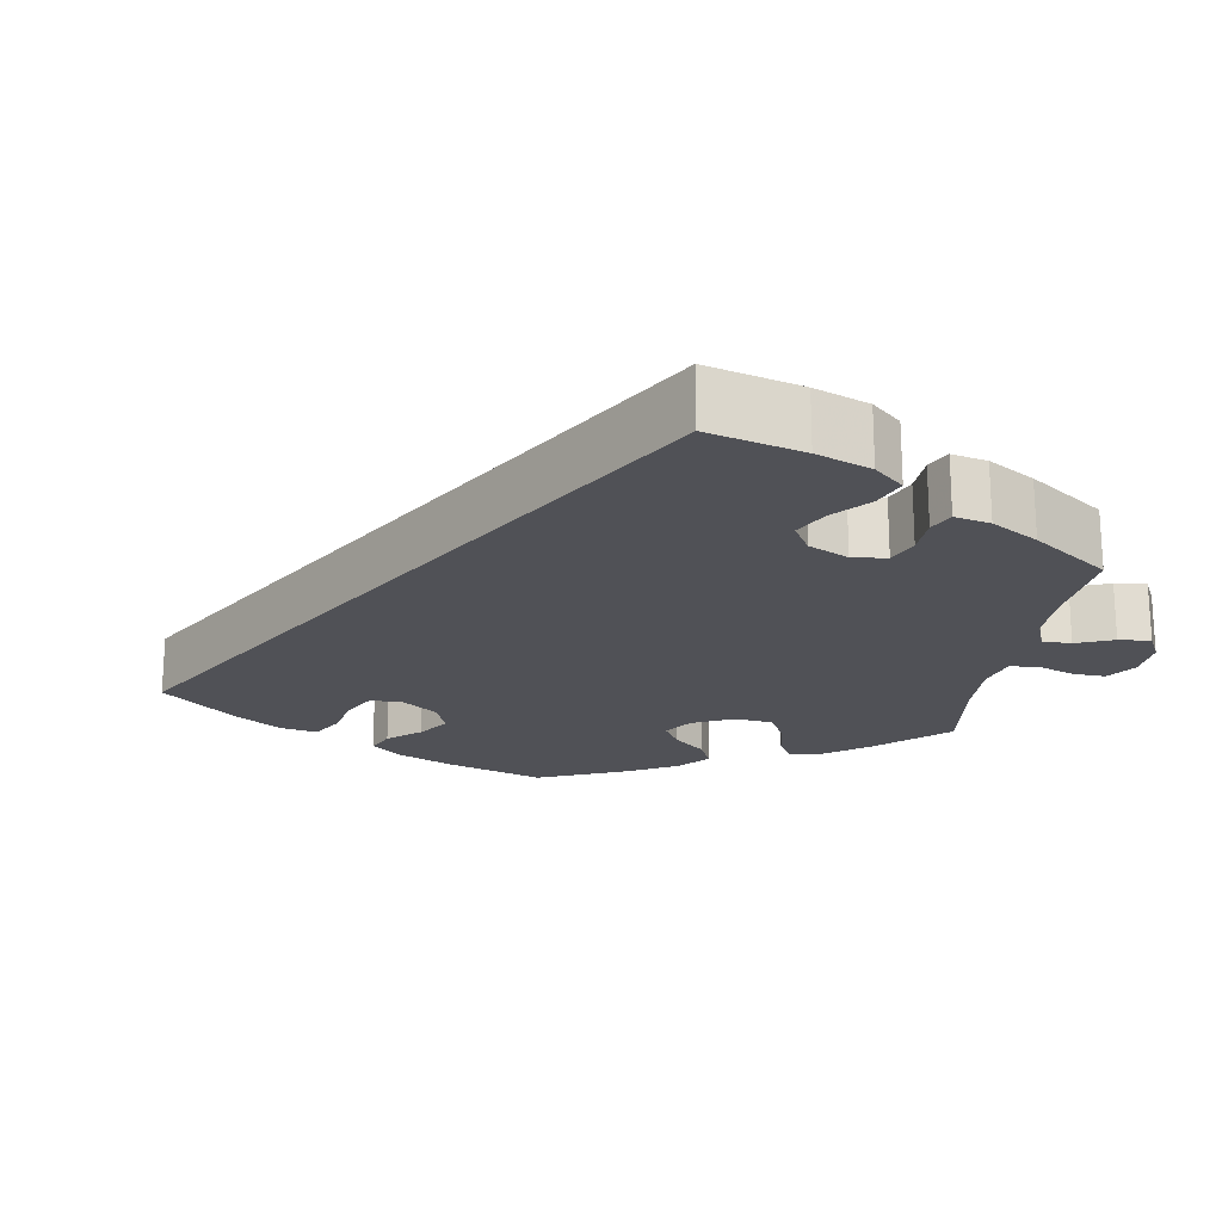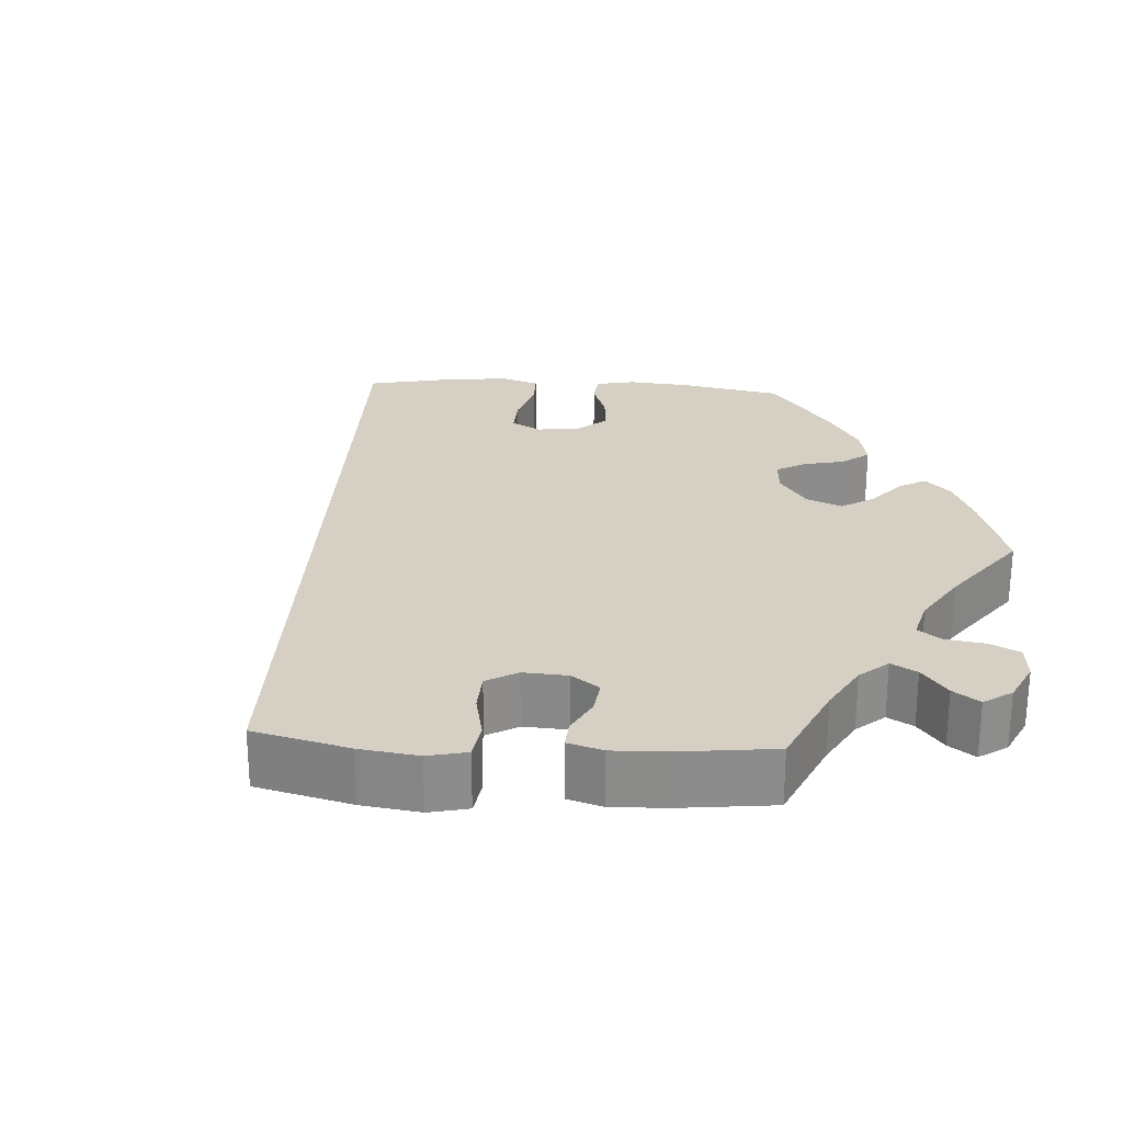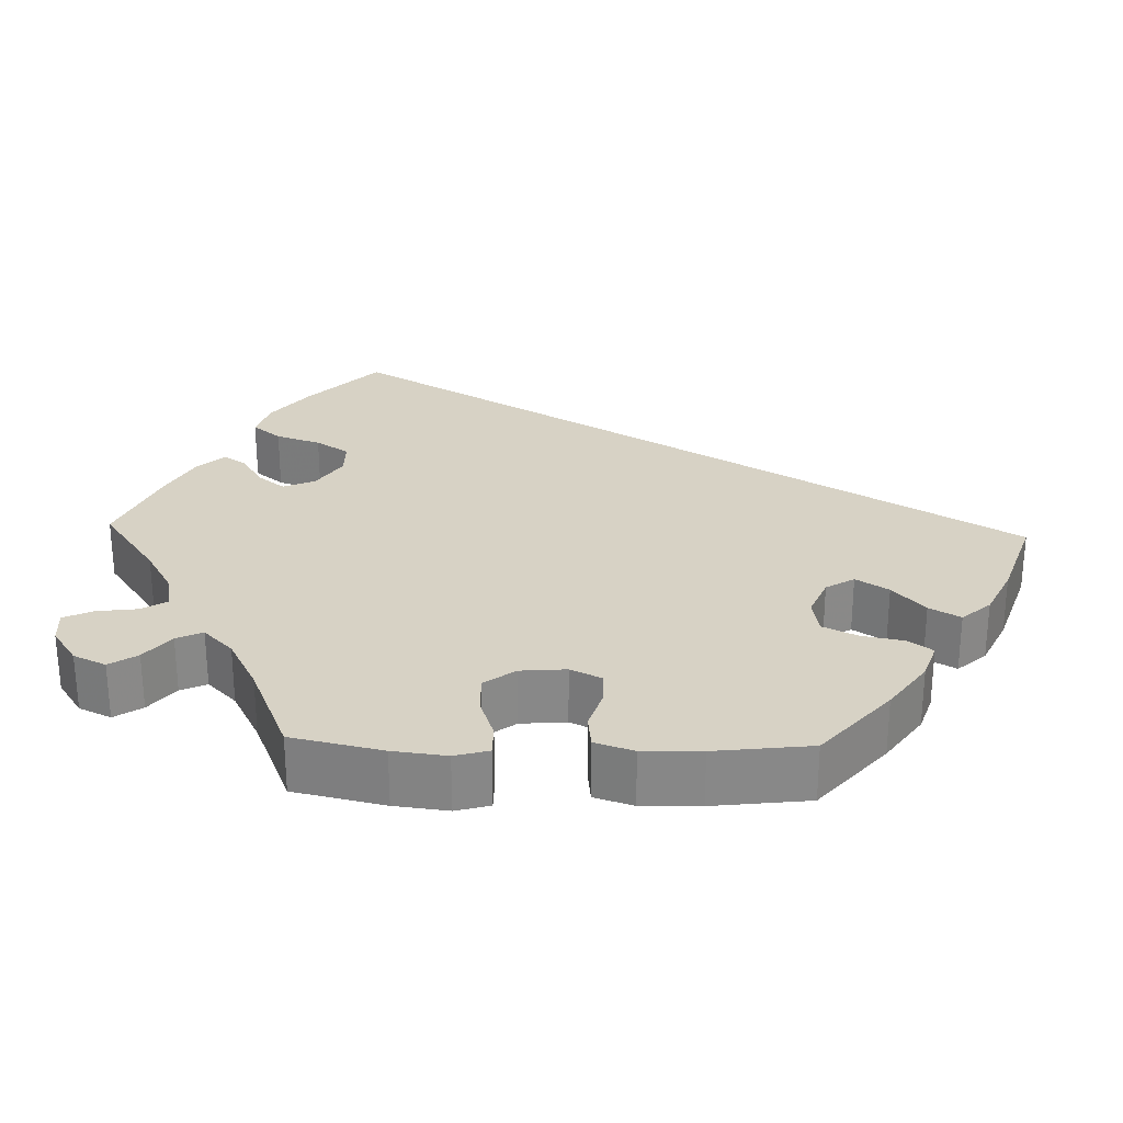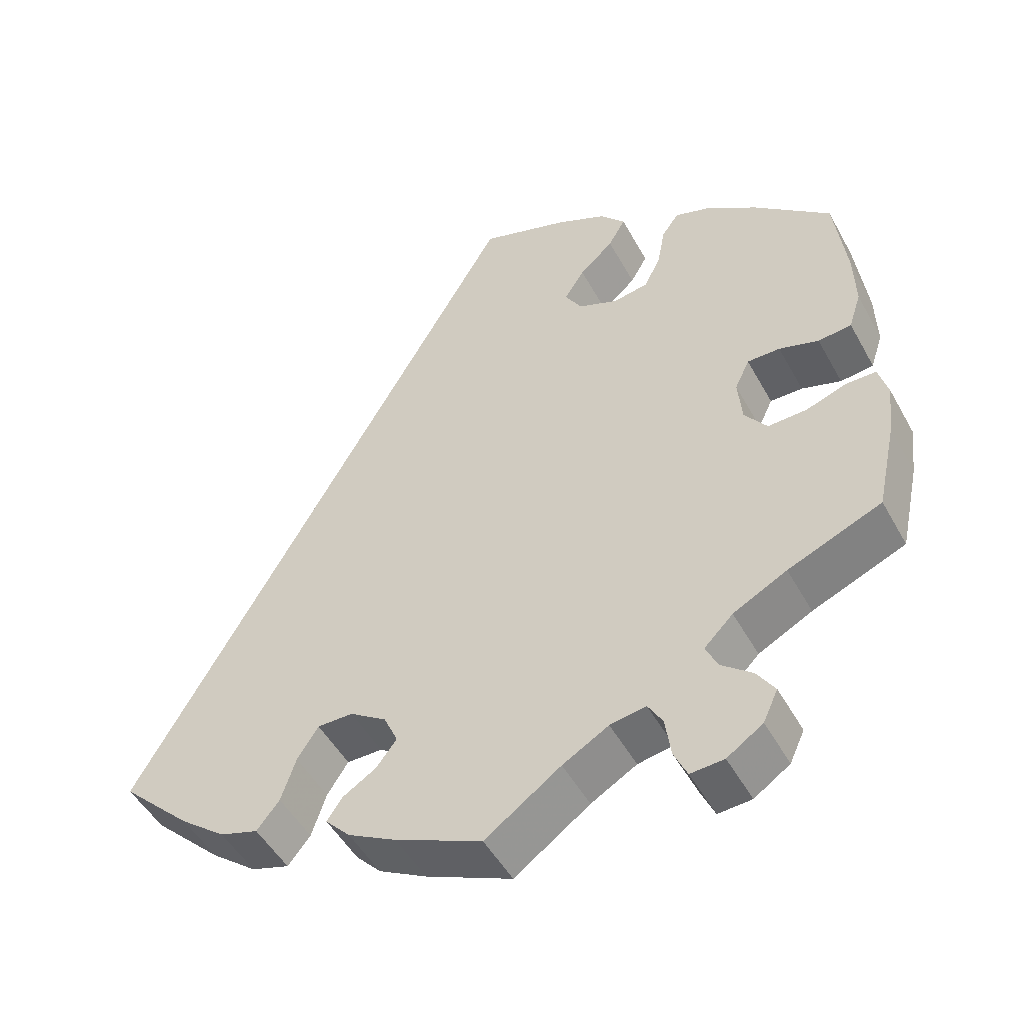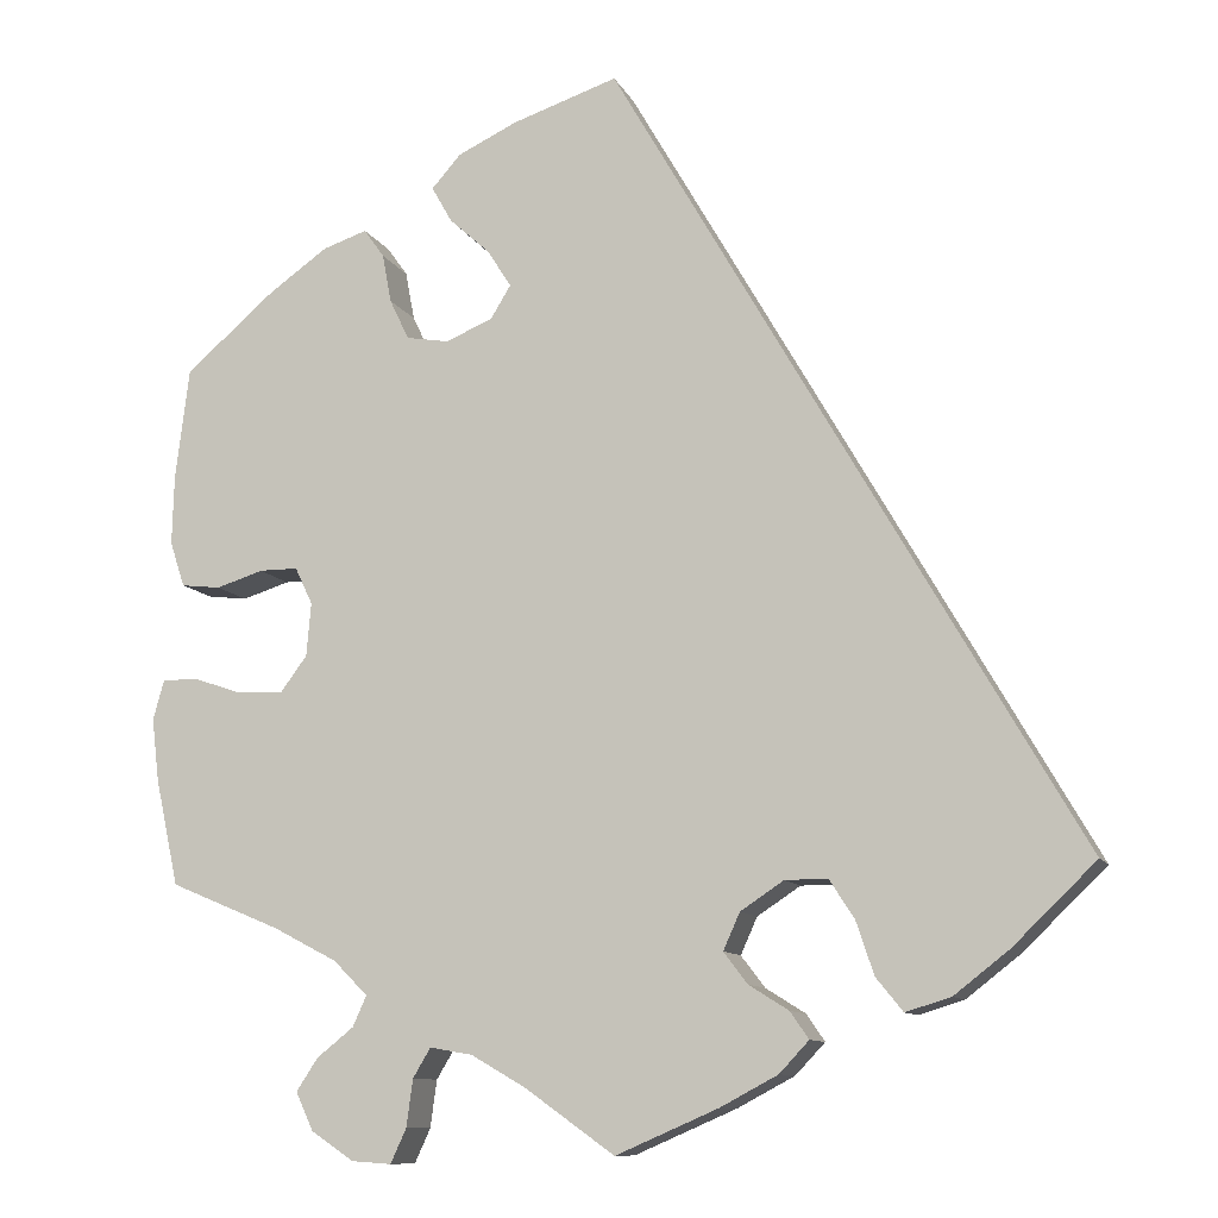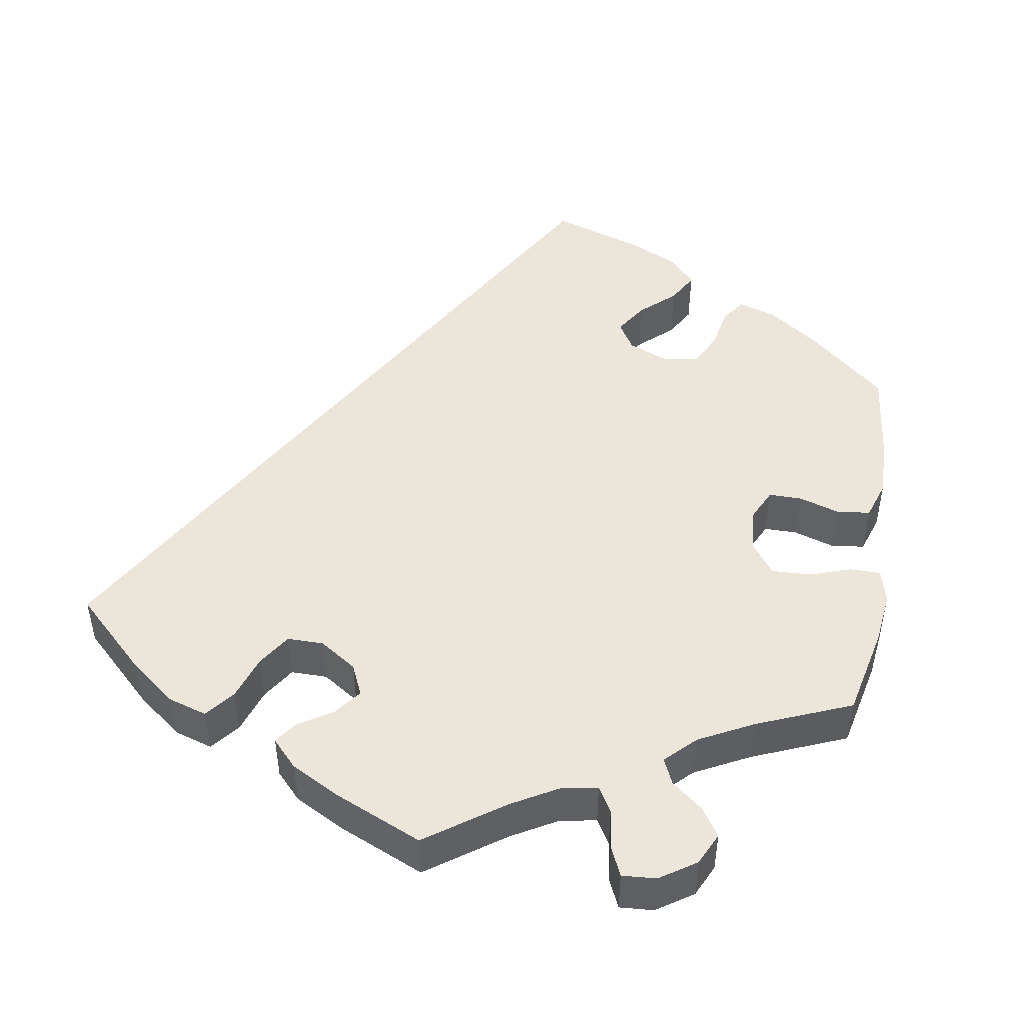
<metadata>
{"format":"obj","ext":"obj","renderer":"f3d","projection":"perspective","resolution":1024,"background":"white","views":[{"elev":-20.3,"azim":111.0,"up":"+Y"},{"elev":26.1,"azim":153.8,"up":"+Y"},{"elev":27.6,"azim":-88.2,"up":"+Y"},{"elev":-49.4,"azim":-152.0,"up":"+Z"},{"elev":-10.5,"azim":17.5,"up":"+Z"},{"elev":47.8,"azim":-170.5,"up":"+Y"}]}
</metadata>
<code>
v -0.403 0.07 0.372
v -0.339 0.07 0.417
v -0.291 0.07 0.433
v -0.269 0.07 0.402
v -0.259 0.07 0.349
v -0.238 0.07 0.305
v -0.192 0.07 0.297
v -0.141 0.07 0.318
v -0.119 0.07 0.354
v -0.145 0.07 0.395
v -0.189 0.07 0.435
v -0.211 0.07 0.474
v -0.179 0.07 0.51
v -0.115 0.07 0.54
v 0 0.07 0.578
v 0.5 0.07 -0.289
v 0.41 0.07 -0.376
v 0.351 0.07 -0.422
v 0.302 0.07 -0.437
v 0.273 0.07 -0.401
v 0.254 0.07 -0.344
v 0.227 0.07 -0.302
v 0.181 0.07 -0.302
v 0.134 0.07 -0.333
v 0.116 0.07 -0.373
v 0.142 0.07 -0.407
v 0.185 0.07 -0.434
v 0.205 0.07 -0.463
v 0.173 0.07 -0.497
v 0.111 0.07 -0.53
v 0 0.07 -0.578
v -0.097 0.07 -0.509
v -0.156 0.07 -0.475
v -0.202 0.07 -0.467
v -0.221 0.07 -0.499
v -0.228 0.07 -0.55
v -0.245 0.07 -0.587
v -0.288 0.07 -0.584
v -0.334 0.07 -0.553
v -0.353 0.07 -0.512
v -0.33 0.07 -0.477
v -0.29 0.07 -0.445
v -0.275 0.07 -0.412
v -0.312 0.07 -0.375
v -0.381 0.07 -0.339
v -0.501 0.07 -0.289
v -0.526 0.07 -0.174
v -0.534 0.07 -0.106
v -0.522 0.07 -0.063
v -0.483 0.07 -0.063
v -0.431 0.07 -0.081
v -0.381 0.07 -0.083
v -0.352 0.07 -0.044
v -0.347 0.07 0.014
v -0.366 0.07 0.054
v -0.408 0.07 0.054
v -0.459 0.07 0.038
v -0.502 0.07 0.043
v -0.518 0.07 0.092
v -0.516 0.07 0.166
v -0.501 0.07 0.288
v -0.403 0 0.372
v -0.339 0 0.417
v -0.291 0 0.433
v -0.269 0 0.402
v -0.259 0 0.349
v -0.238 0 0.305
v -0.192 0 0.297
v -0.141 0 0.318
v -0.119 0 0.354
v -0.145 0 0.395
v -0.189 0 0.435
v -0.211 0 0.474
v -0.179 0 0.51
v -0.115 0 0.54
v 0 0 0.578
v 0.5 0 -0.289
v 0.41 0 -0.376
v 0.351 0 -0.422
v 0.302 0 -0.437
v 0.273 0 -0.401
v 0.254 0 -0.344
v 0.227 0 -0.302
v 0.181 0 -0.302
v 0.134 0 -0.333
v 0.116 0 -0.373
v 0.142 0 -0.407
v 0.185 0 -0.434
v 0.205 0 -0.463
v 0.173 0 -0.497
v 0.111 0 -0.53
v 0 0 -0.578
v -0.097 0 -0.509
v -0.156 0 -0.475
v -0.202 0 -0.467
v -0.221 0 -0.499
v -0.228 0 -0.55
v -0.245 0 -0.587
v -0.288 0 -0.584
v -0.334 0 -0.553
v -0.353 0 -0.512
v -0.33 0 -0.477
v -0.29 0 -0.445
v -0.275 0 -0.412
v -0.312 0 -0.375
v -0.381 0 -0.339
v -0.501 0 -0.289
v -0.526 0 -0.174
v -0.534 0 -0.106
v -0.522 0 -0.063
v -0.483 0 -0.063
v -0.431 0 -0.081
v -0.381 0 -0.083
v -0.352 0 -0.044
v -0.347 0 0.014
v -0.366 0 0.054
v -0.408 0 0.054
v -0.459 0 0.038
v -0.502 0 0.043
v -0.518 0 0.092
v -0.516 0 0.166
v -0.501 0 0.288
f 56 57 58 59
f 55 56 59 60
f 48 49 50 51
f 48 51 52
f 45 46 47 48
f 44 45 48 52
f 43 44 52 53
f 39 40 41 42
f 39 42 43
f 38 39 43
f 35 36 37 38
f 34 35 38 43
f 33 34 43 53
f 29 30 31 32
f 26 27 28 29
f 25 26 29 32
f 24 25 32 33
f 18 19 20 21
f 18 21 22
f 17 18 22
f 16 17 22
f 15 16 22 23
f 10 11 12 13
f 9 10 13 14
f 2 3 4 5
f 2 5 6
f 1 2 6
f 55 60 61 1
f 24 33 53 54
f 9 14 15 23
f 8 9 23 24
f 7 8 24 54
f 54 55 1 6
f 6 7 54
f 120 119 118 117
f 121 120 117 116
f 112 111 110 109
f 113 112 109
f 109 108 107 106
f 113 109 106 105
f 114 113 105 104
f 103 102 101 100
f 104 103 100
f 104 100 99
f 99 98 97 96
f 104 99 96 95
f 114 104 95 94
f 93 92 91 90
f 90 89 88 87
f 93 90 87 86
f 94 93 86 85
f 82 81 80 79
f 83 82 79
f 83 79 78
f 83 78 77
f 84 83 77 76
f 74 73 72 71
f 75 74 71 70
f 66 65 64 63
f 67 66 63
f 67 63 62
f 62 122 121 116
f 115 114 94 85
f 84 76 75 70
f 85 84 70 69
f 115 85 69 68
f 67 62 116 115
f 115 68 67
f 1 62 63 2
f 2 63 64 3
f 3 64 65 4
f 4 65 66 5
f 5 66 67 6
f 6 67 68 7
f 7 68 69 8
f 8 69 70 9
f 9 70 71 10
f 10 71 72 11
f 11 72 73 12
f 12 73 74 13
f 13 74 75 14
f 14 75 76 15
f 15 76 77 16
f 16 77 78 17
f 17 78 79 18
f 18 79 80 19
f 19 80 81 20
f 20 81 82 21
f 21 82 83 22
f 22 83 84 23
f 23 84 85 24
f 24 85 86 25
f 25 86 87 26
f 26 87 88 27
f 27 88 89 28
f 28 89 90 29
f 29 90 91 30
f 30 91 92 31
f 31 92 93 32
f 32 93 94 33
f 33 94 95 34
f 34 95 96 35
f 35 96 97 36
f 36 97 98 37
f 37 98 99 38
f 38 99 100 39
f 39 100 101 40
f 40 101 102 41
f 41 102 103 42
f 42 103 104 43
f 43 104 105 44
f 44 105 106 45
f 45 106 107 46
f 46 107 108 47
f 47 108 109 48
f 48 109 110 49
f 49 110 111 50
f 50 111 112 51
f 51 112 113 52
f 52 113 114 53
f 53 114 115 54
f 54 115 116 55
f 55 116 117 56
f 56 117 118 57
f 57 118 119 58
f 58 119 120 59
f 59 120 121 60
f 60 121 122 61
f 61 122 62 1

</code>
